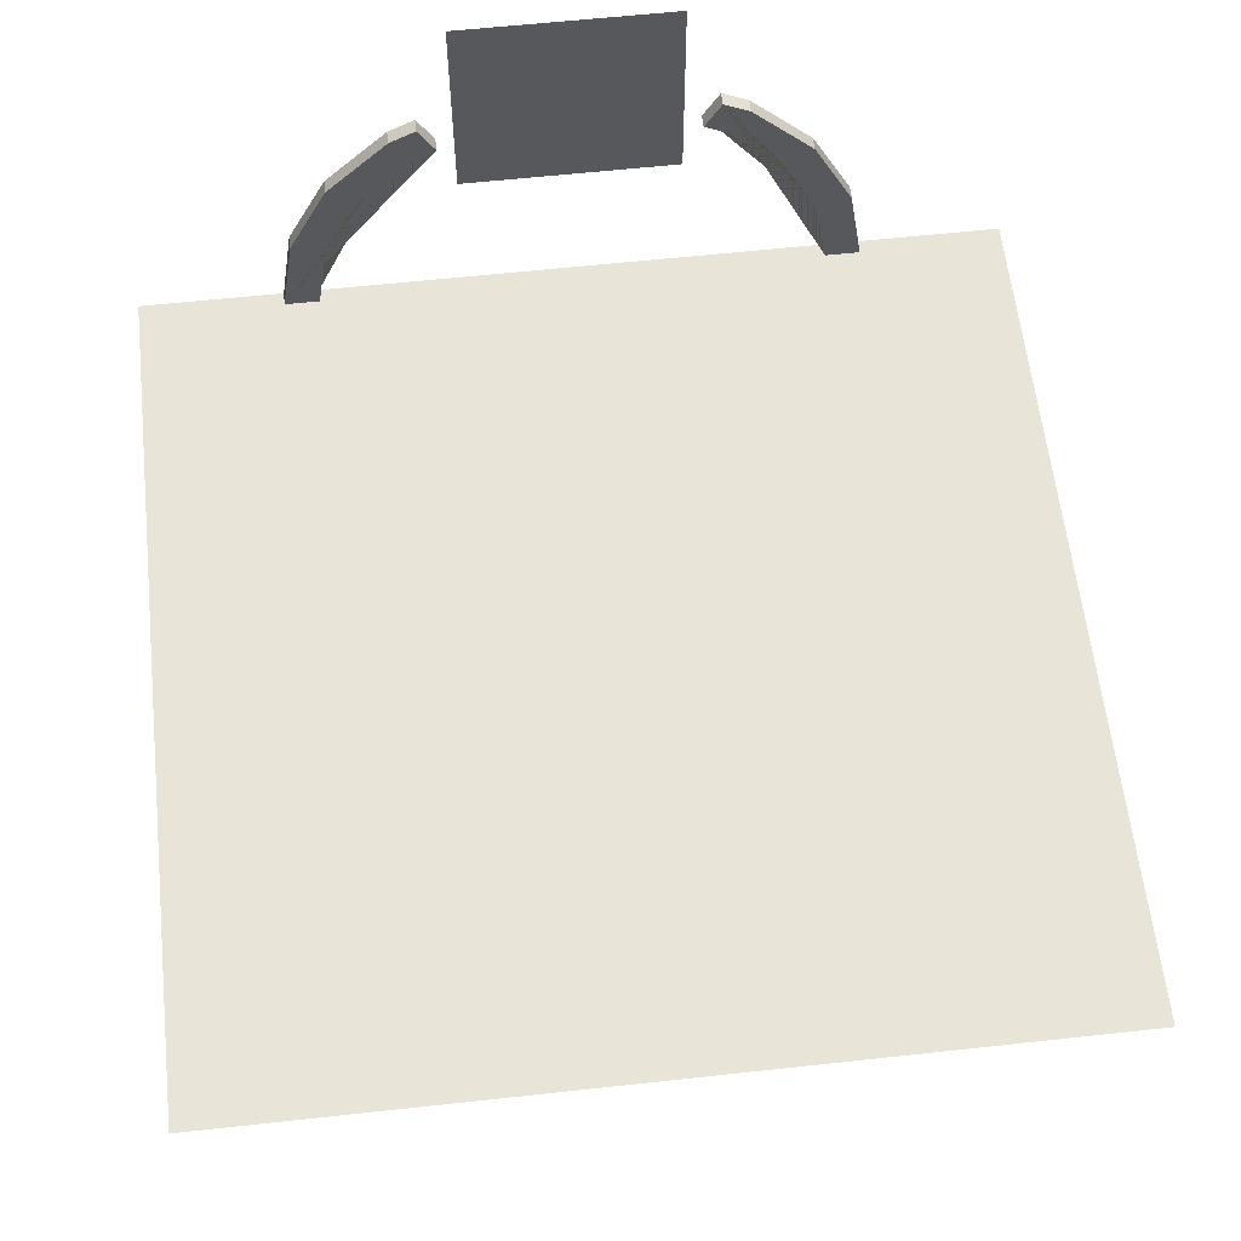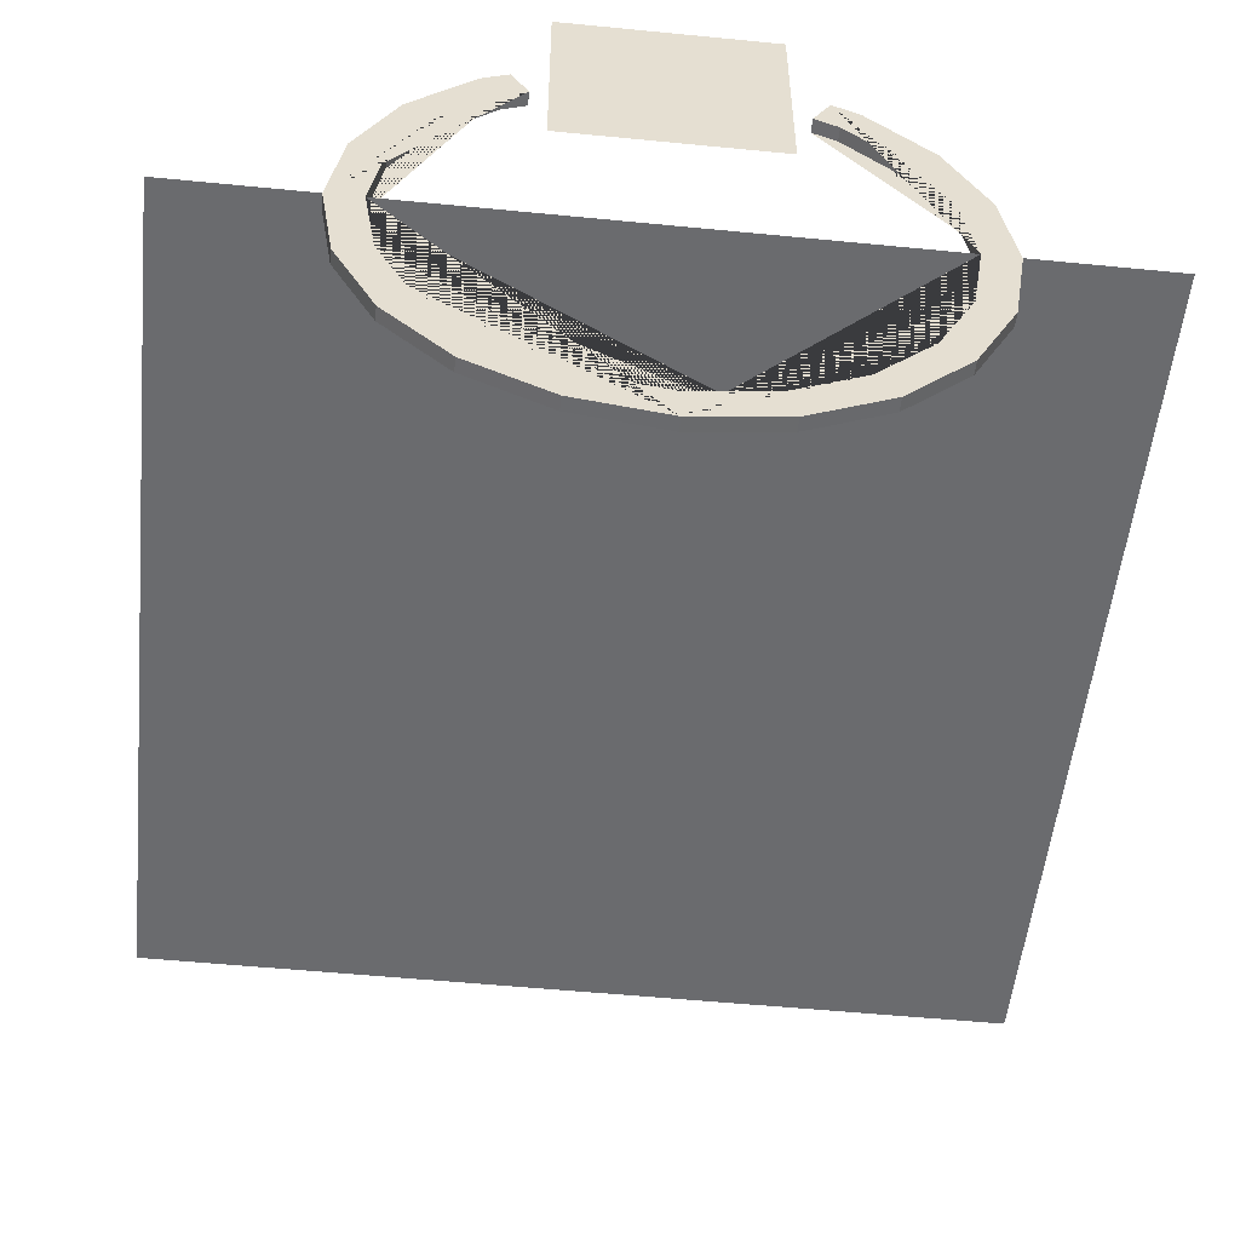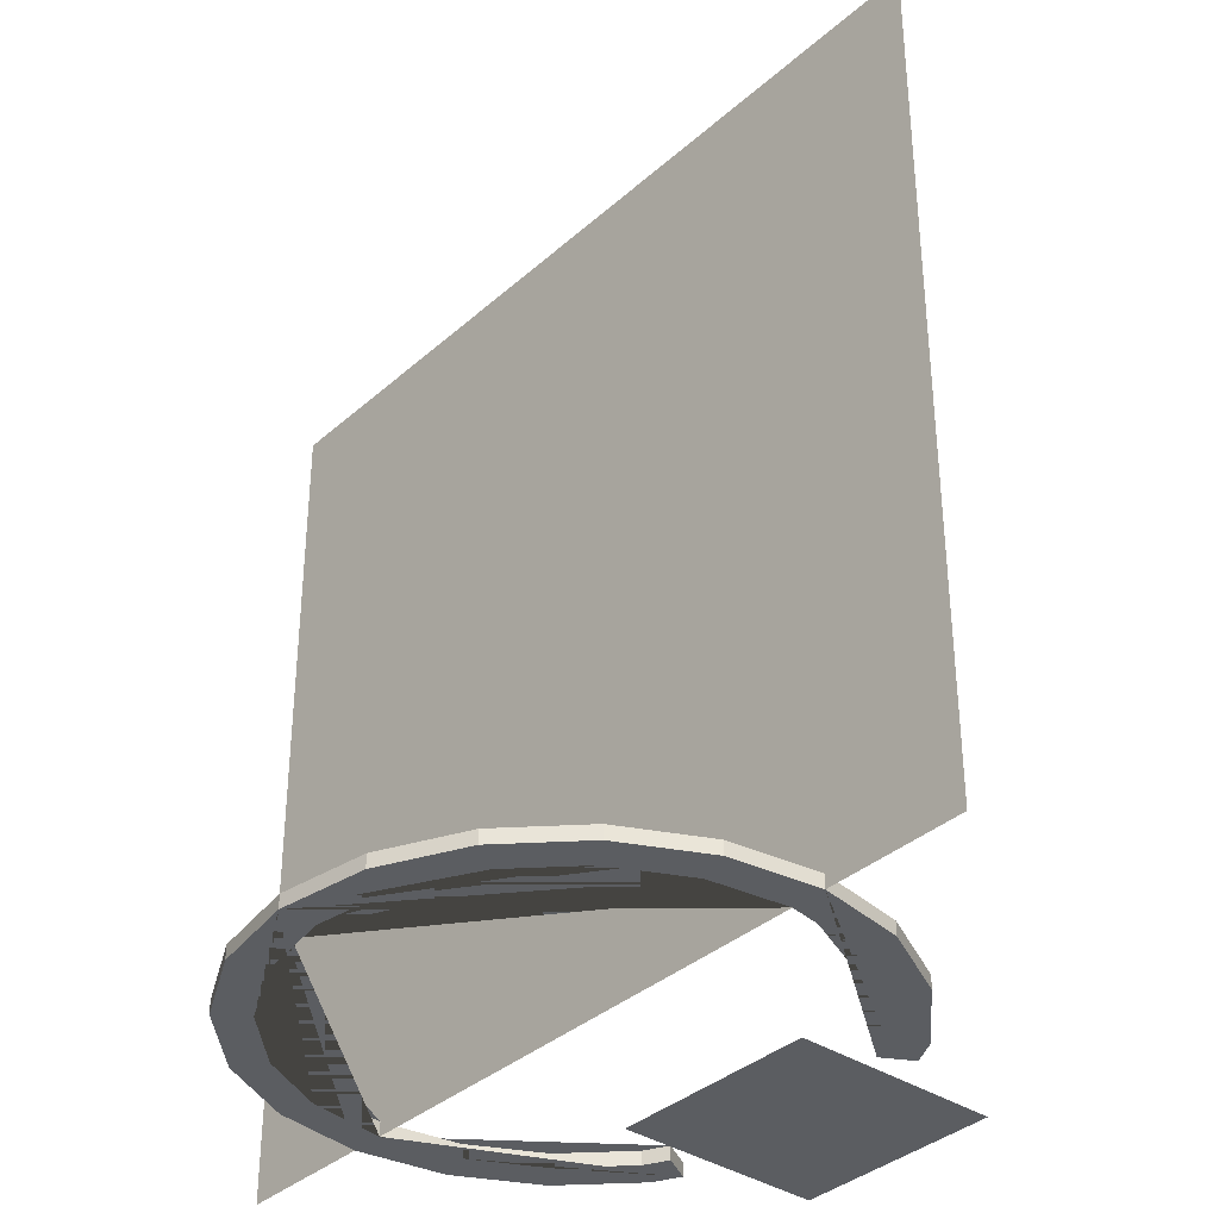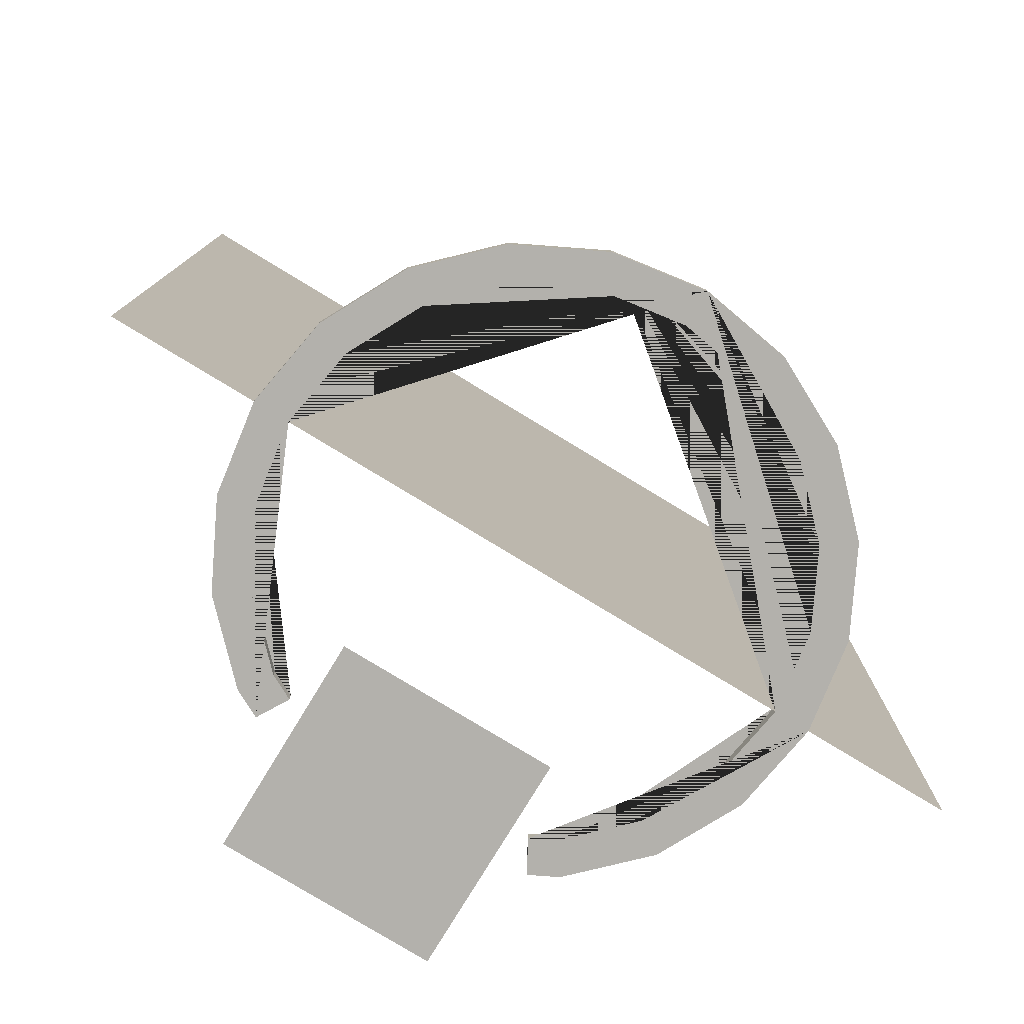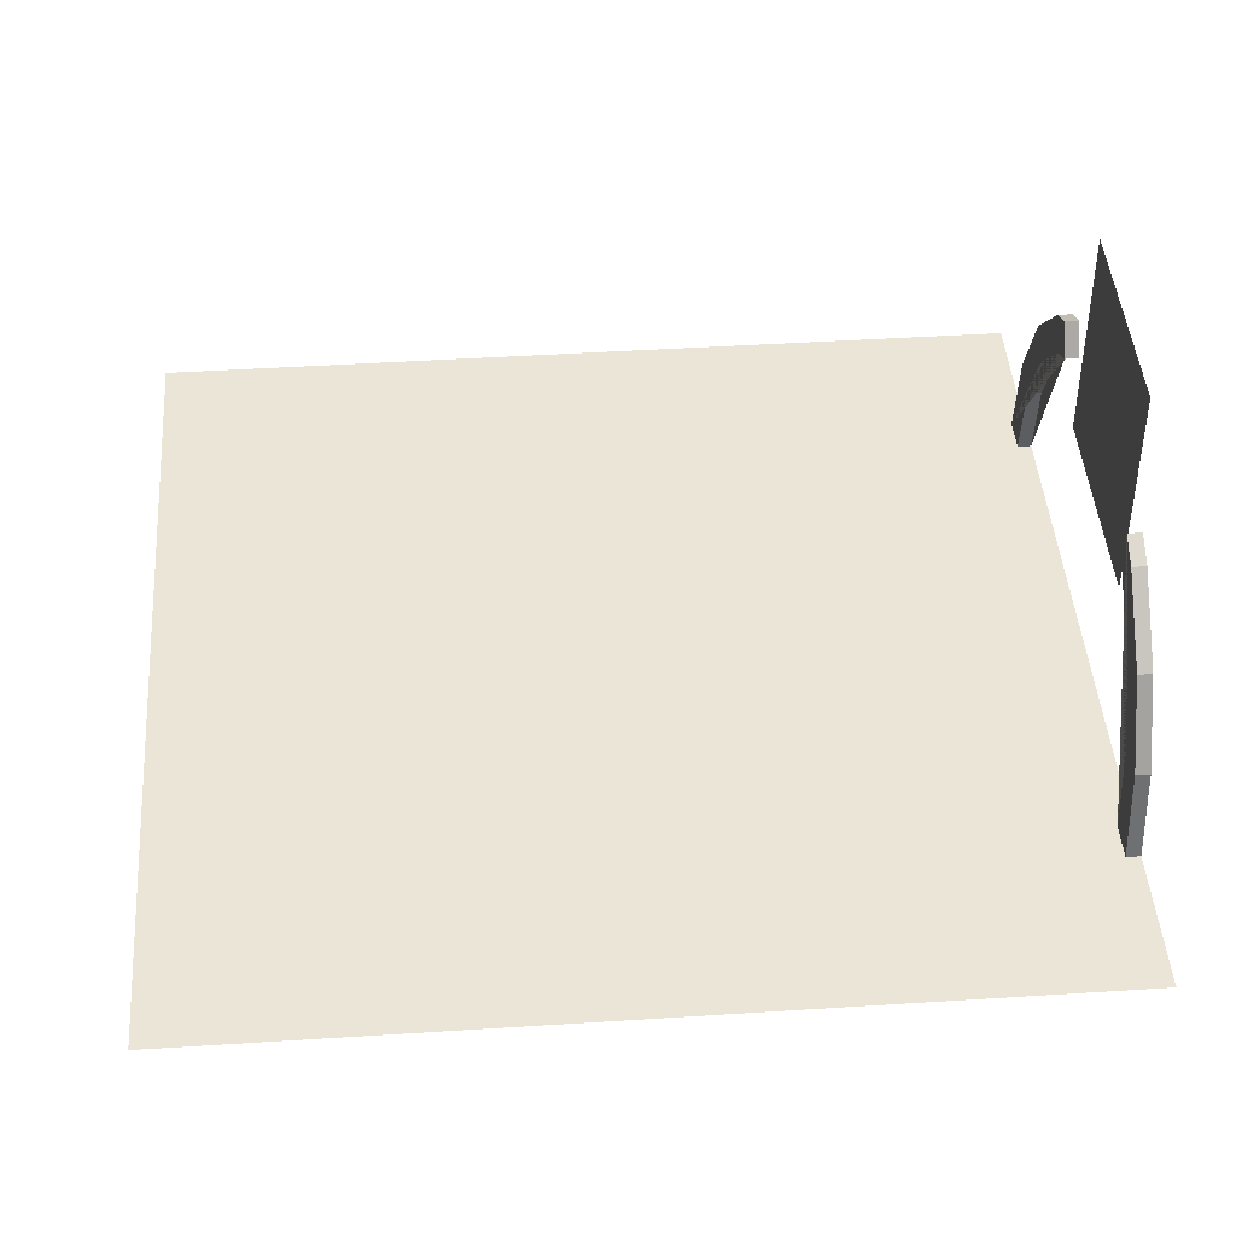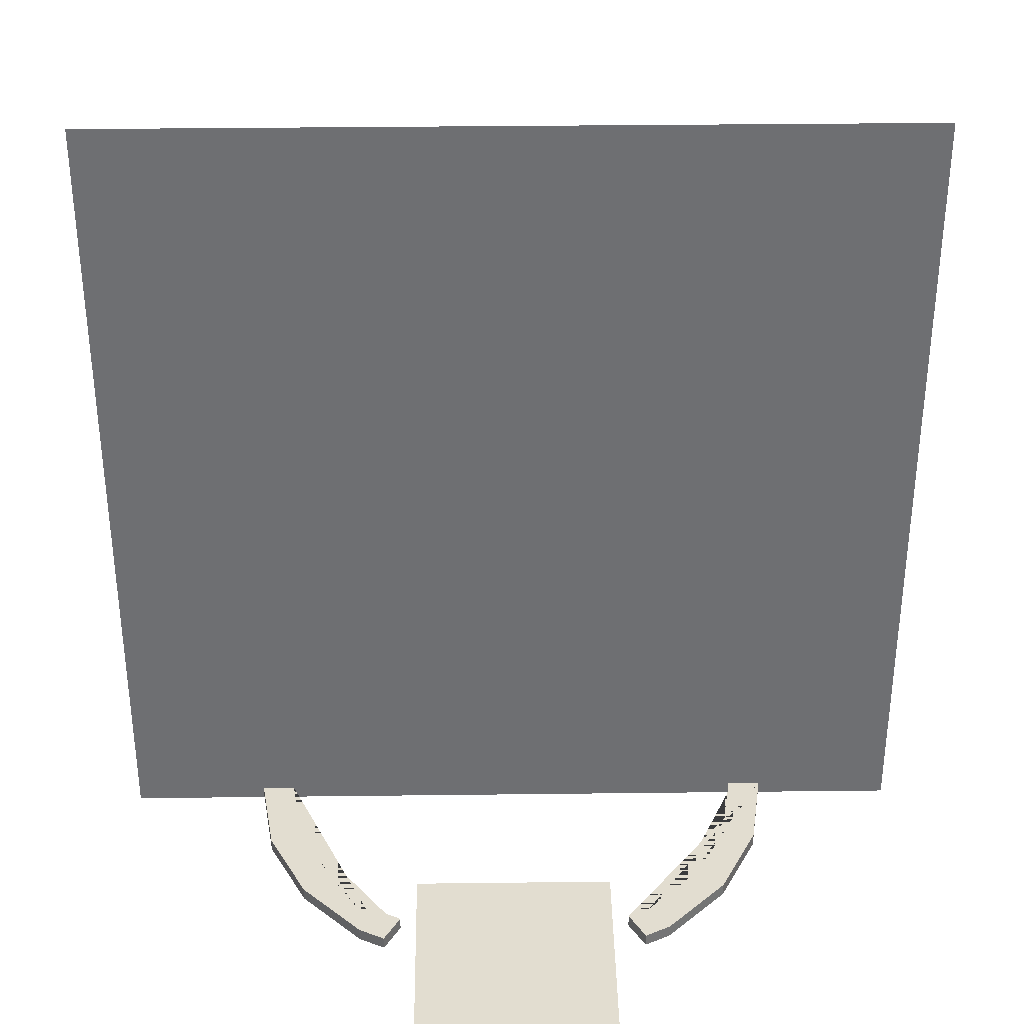
<metadata>
{"format":"obj","ext":"obj","renderer":"f3d","projection":"perspective","resolution":1024,"background":"white","views":[{"elev":60.1,"azim":173.6,"up":"+Z"},{"elev":-53.4,"azim":-6.0,"up":"+Z"},{"elev":-36.0,"azim":-130.9,"up":"+Y"},{"elev":-79.0,"azim":148.7,"up":"+Y"},{"elev":44.4,"azim":-94.3,"up":"+Z"},{"elev":35.4,"azim":-0.9,"up":"+Y"}]}
</metadata>
<code>
o base_Cylinder
v 0 0 -2
v 0 0.0952 -2
v 0.618 0 -1.902
v 0.618 0.0952 -1.902
v 1.176 0 -1.618
v 1.176 0.0952 -1.618
v 1.618 0 -1.176
v 1.618 0.0952 -1.176
v 1.902 0 -0.618
v 1.902 0.0952 -0.618
v 2 0 0
v 2 0.0952 0
v 1.902 0 0.618
v 1.902 0.0952 0.618
v 1.618 0 1.176
v 1.618 0.0952 1.176
v 1.176 0 1.618
v 1.176 0.0952 1.618
v -1.176 0 1.618
v -1.176 0.0952 1.618
v -1.618 0 1.176
v -1.618 0.0952 1.176
v -1.902 0 0.618
v -1.902 0.0952 0.618
v -2 0 -2e-06
v -2 0.0952 -2e-06
v -1.902 0 -0.618
v -1.902 0.0952 -0.618
v -1.618 0 -1.176
v -1.618 0.0952 -1.176
v -1.176 0 -1.618
v -1.176 0.0952 -1.618
v -0.618 0 -1.902
v -0.618 0.0952 -1.902
v 1.033 0.0952 1.421
v 1.033 -0 1.421
v -1.671 0.0952 0.5429
v -1.671 0 0.5429
v 1.421 0.0952 1.033
v 1.421 0 1.033
v -1.033 0.0952 -1.421
v -1.033 0 -1.421
v -0.5429 0.0952 -1.671
v -0.5429 0 -1.671
v -1.421 0.0952 -1.033
v -1.421 0 -1.033
v -1.671 0.0952 -0.5429
v -1.671 0 -0.5429
v 0 0.0952 -1.757
v 0 0 -1.757
v 1.671 0.0952 -0.5429
v 1.671 -0 -0.5429
v 1.421 0.0952 -1.033
v 1.421 0 -1.033
v 0.5429 0.0952 -1.671
v 0.5429 0 -1.671
v 1.757 0.0952 0
v 1.757 -0 0
v -1.033 0.0952 1.421
v -1.033 0 1.421
v 1.033 0.0952 -1.421
v 1.033 0 -1.421
v -1.421 0.0952 1.033
v -1.421 0 1.033
v 1.671 0.0952 0.5429
v 1.671 -0 0.5429
v -1.757 0.0952 -2e-06
v -1.757 0 -2e-06
v -0.989 0.0476 1.713
v 0.989 0.0476 1.713
v -0.8688 0.0476 1.505
v 0.8688 0.0476 1.505
v 0.8688 0.0952 1.505
v 0.989 0.0952 1.713
v -0.8688 0.0952 1.505
v -0.989 0.0952 1.713
v 0.8688 -0 1.505
v 0.989 0 1.713
v -0.8688 0 1.505
v -0.989 0 1.713
f 1 2 4 3
f 3 4 6 5
f 5 6 8 7
f 7 8 10 9
f 9 10 12 11
f 11 12 14 13
f 13 14 16 15
f 15 16 18 17
f 17 18 74 70 78
f 19 20 22 21
f 21 22 24 23
f 23 24 26 25
f 25 26 28 27
f 27 28 30 29
f 29 30 32 31
f 4 2 34 32 30 28 26 67 47 45 41 43 49 55 61 53 51 57 12 10 8 6
f 31 32 34 33
f 33 34 2 1
f 1 3 5 7 9 11 58 52 54 62 56 50 44 42 46 48 68 25 27 29 31 33
f 40 39 65 66
f 66 65 57 58
f 54 53 61 62
f 36 35 39 40
f 52 51 53 54
f 50 49 43 44
f 42 41 45 46
f 12 57 65 39 35 73 74 18 16 14
f 48 47 67 68
f 68 67 37 38
f 60 59 75 71 79
f 44 43 41 42
f 25 68 38 64 60 79 80 19 21 23
f 56 55 49 50
f 46 45 47 48
f 64 63 59 60
f 38 37 63 64
f 62 61 55 56
f 58 57 51 52
f 76 75 59 63 37 67 26 24 22 20
f 69 71 75 76
f 70 72 77 78
f 72 70 74 73
f 78 77 36 40 66 58 11 13 15 17
f 80 69 76 20 19
f 77 72 73 35 36
f 75 76 69 71
f 69 80 79 71
o icon_Plane.005
v -0.75 0.0114 2.537
v 0.75 0.0114 2.537
v -0.75 0.0114 1.037
v 0.75 0.0114 1.037
f 81 82 84 83
o c_face_Plane.003
v -3 0 -0
v 3 0 -0
v -3 6 0
v 3 6 0
f 85 86 88 87
o c_back_Plane.006
v 3 0 -1e-06
v -3 0 1e-06
v 3 6 -1e-06
v -3 6 1e-06
f 89 90 92 91

</code>
